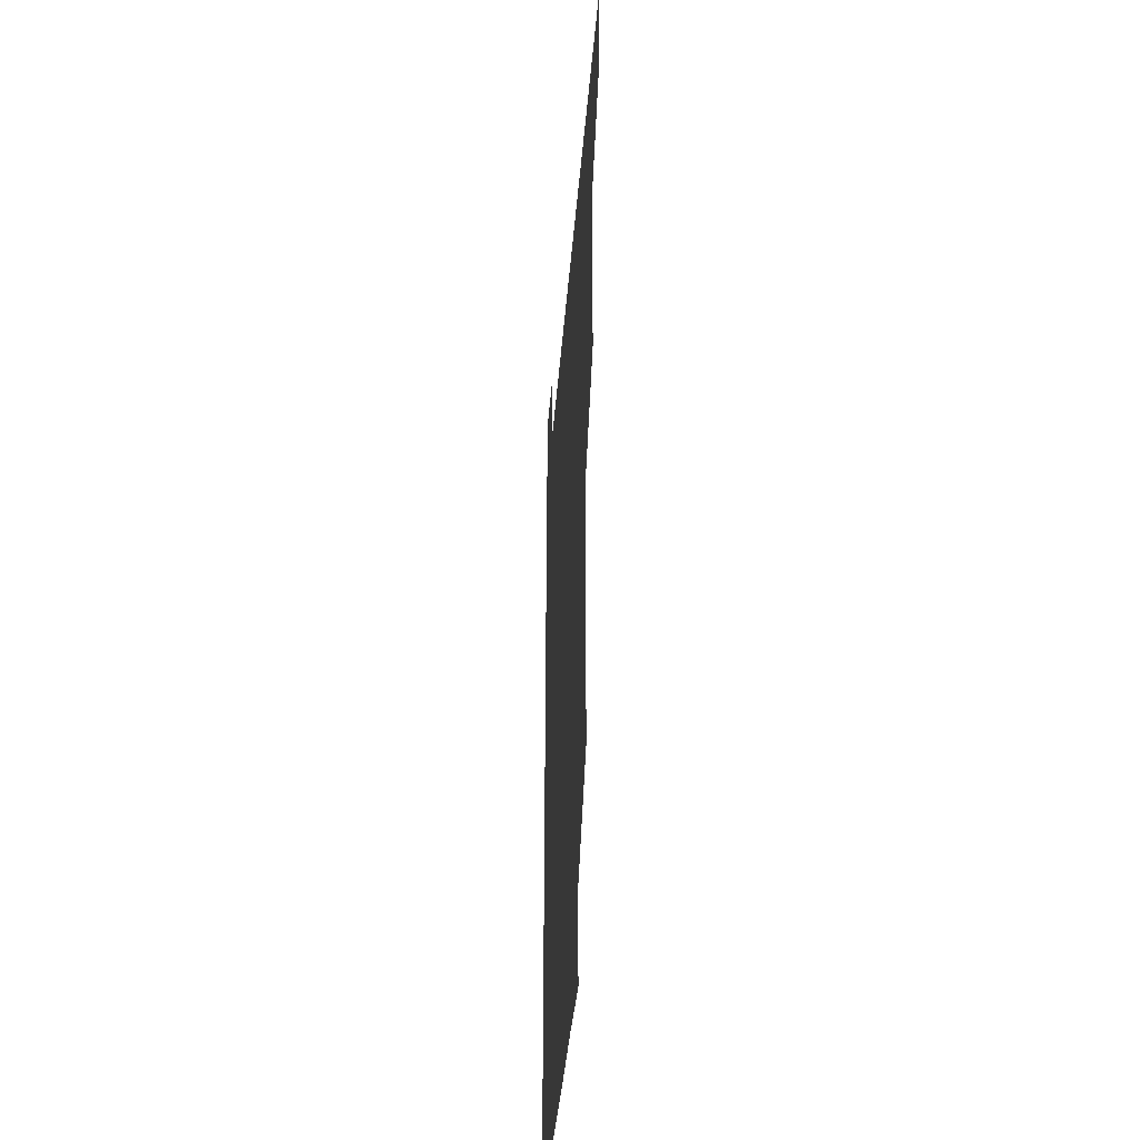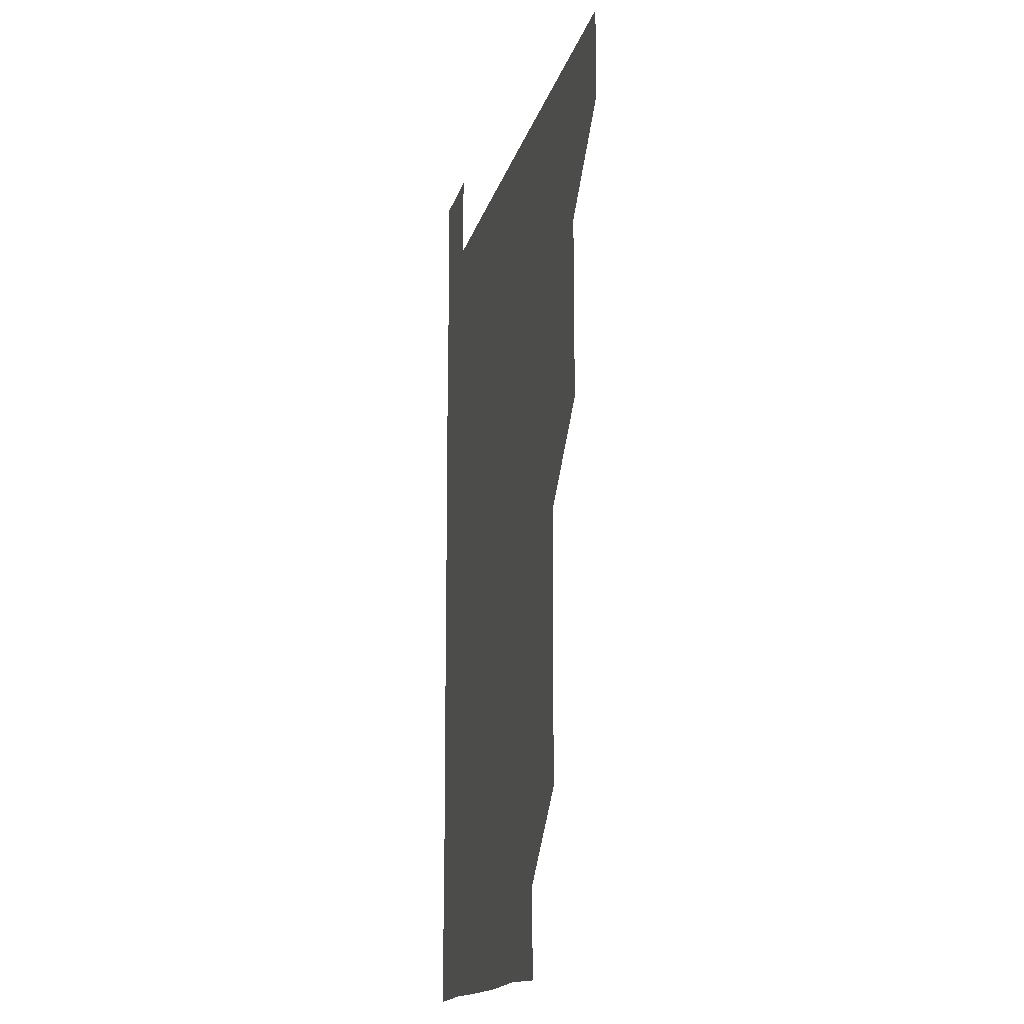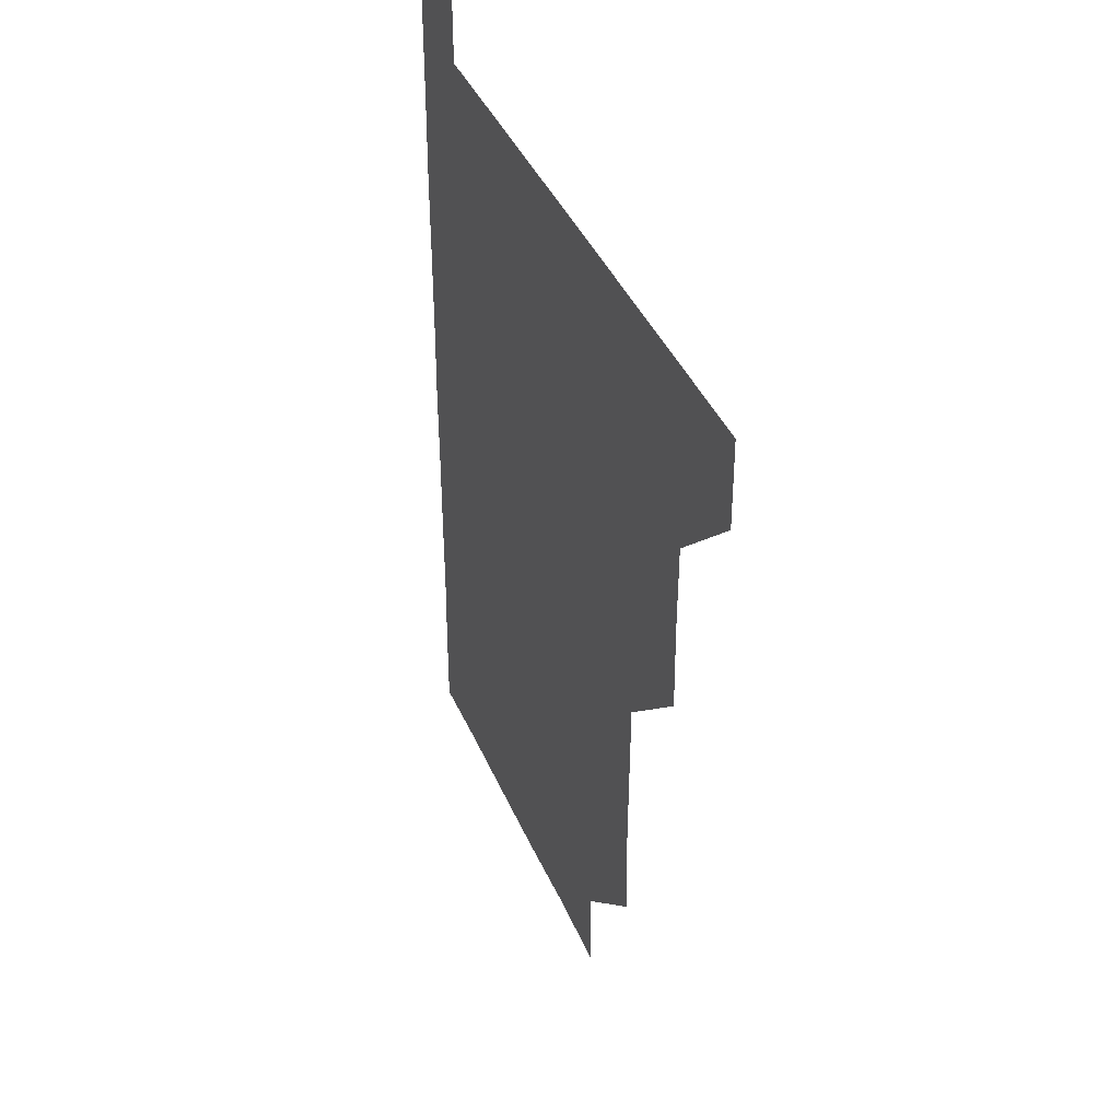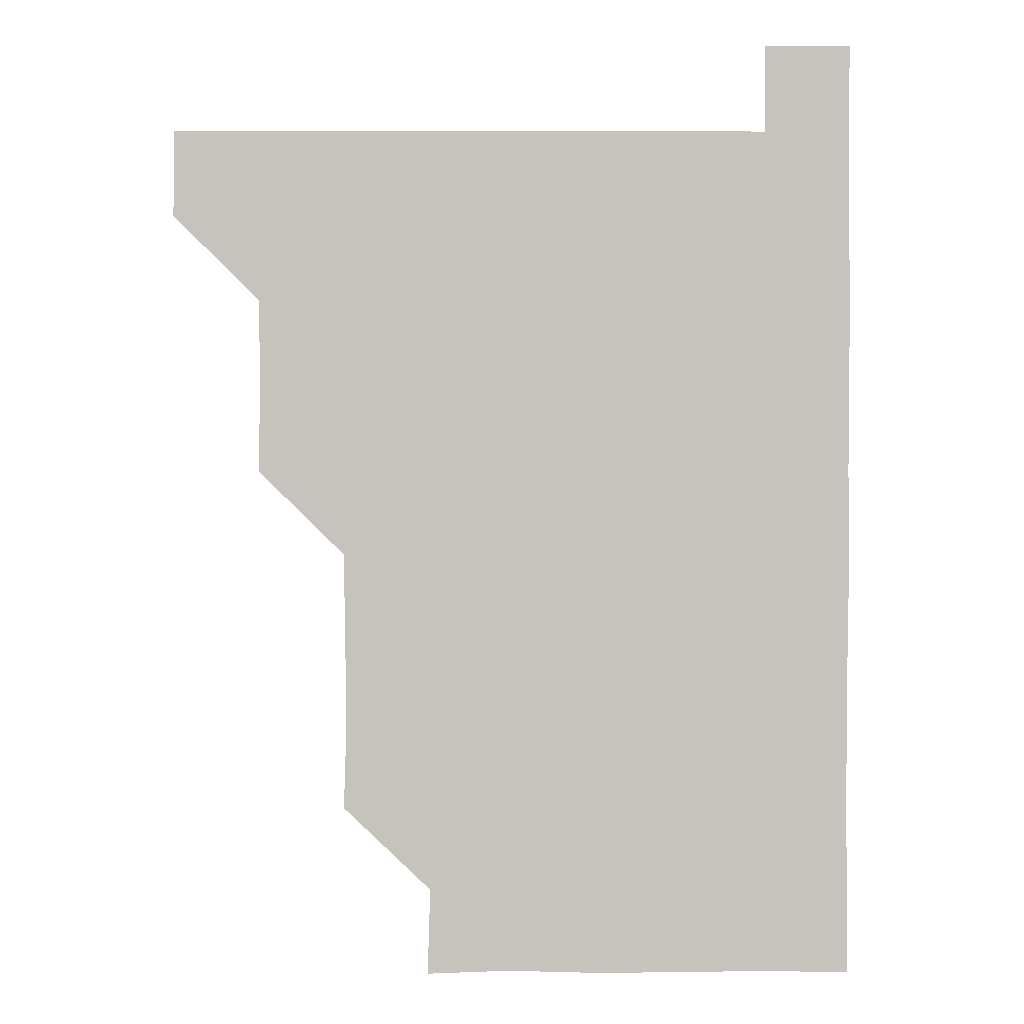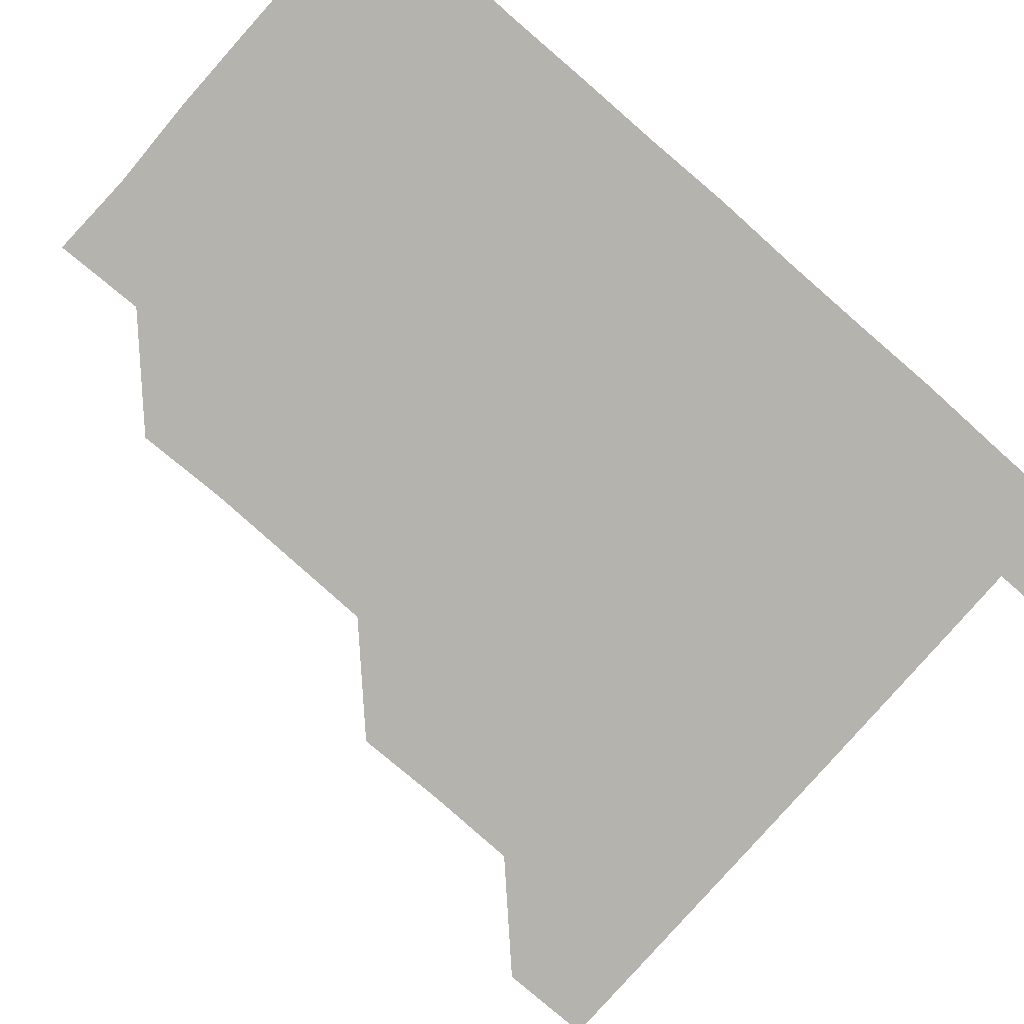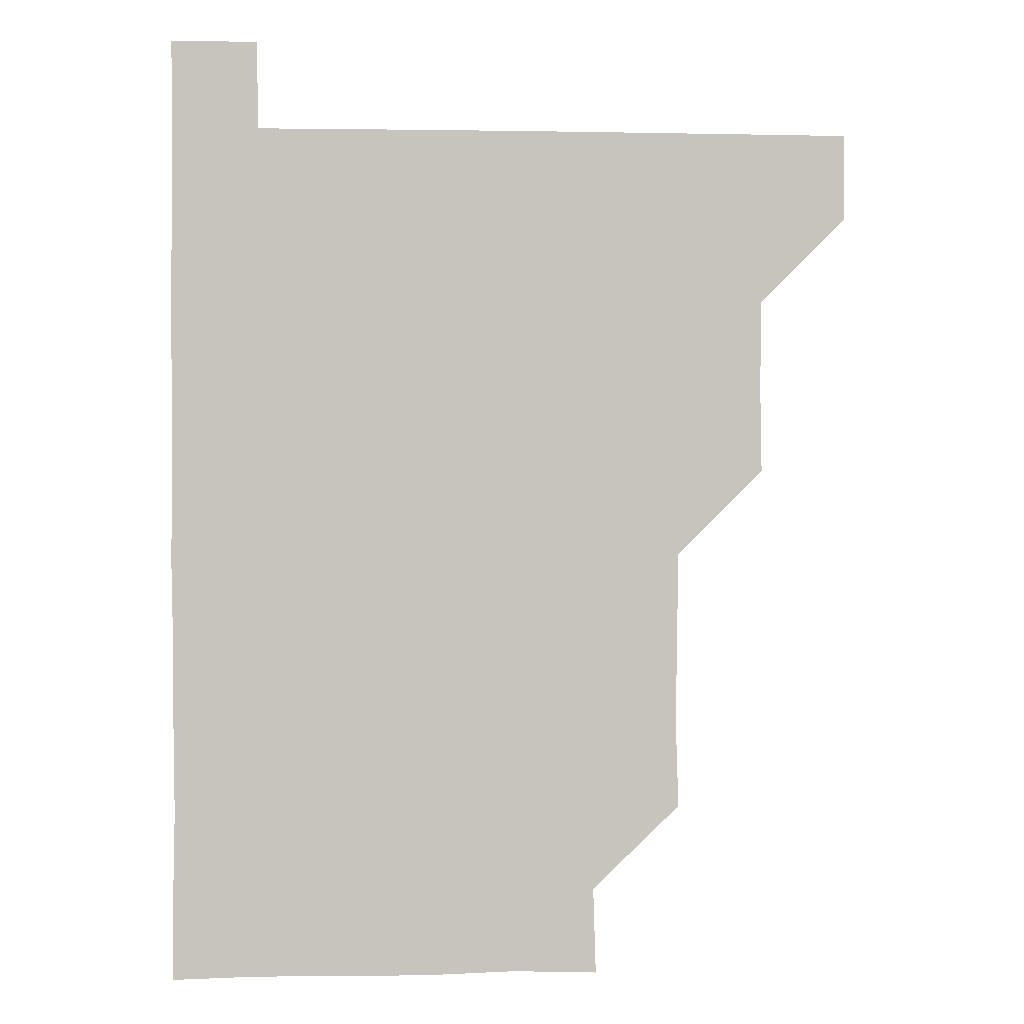
<metadata>
{"format":"obj","ext":"obj","renderer":"f3d","projection":"perspective","resolution":1024,"background":"white","views":[{"elev":-37.8,"azim":-94.3,"up":"+Y"},{"elev":-15.3,"azim":-102.9,"up":"+Y"},{"elev":40.4,"azim":-111.9,"up":"+Y"},{"elev":1.3,"azim":0.0,"up":"+Y"},{"elev":-79.9,"azim":48.8,"up":"+Z"},{"elev":1.0,"azim":174.8,"up":"+Y"}]}
</metadata>
<code>
v 480.8 480.9 0
v 481.1 510.9 0
v 510.9 390.1 0
v 511.4 420.6 0
v 511.1 450.9 0
v 511.3 481 0
v 511 511 0
v 541 269.7 0
v 542 299.7 0
v 541.6 330 0
v 541.1 360.4 0
v 541.3 391.4 0
v 541 421 0
v 541.2 451.2 0
v 541.1 481 0
v 541 511.1 0
v 570.9 210.2 0
v 571.9 240.3 0
v 571 271.4 0
v 571.7 301.9 0
v 571.2 331.3 0
v 571.1 361.1 0
v 571.2 391.5 0
v 571.2 421.3 0
v 571.2 451.1 0
v 571.2 480.9 0
v 570.9 511.1 0
v 600 211.2 0
v 601.3 241.6 0
v 601 270.9 0
v 601 301.8 0
v 601.1 331.2 0
v 601.1 361.5 0
v 601.1 391.3 0
v 601.1 421.2 0
v 601.1 451.1 0
v 601.1 480.9 0
v 600.9 511.1 0
v 630.9 210.5 0
v 630.9 241.8 0
v 631.2 271.6 0
v 631 301.4 0
v 631 331.8 0
v 630.9 361.4 0
v 630.9 391.4 0
v 631 421.6 0
v 631 451.1 0
v 631.1 480.9 0
v 630.9 511 0
v 661.6 210.7 0
v 661 241.3 0
v 660.8 271.4 0
v 660.6 302 0
v 660.8 331.6 0
v 660.9 361.3 0
v 661 391.1 0
v 660.7 421.4 0
v 660.8 451.3 0
v 660.9 481.1 0
v 661 510.9 0
v 692.1 211.2 0
v 690.3 242.3 0
v 690.2 272 0
v 690.5 301.5 0
v 690.2 331.8 0
v 690.3 361.8 0
v 690.3 391.6 0
v 690.3 421.5 0
v 690.5 451.3 0
v 690.4 481.2 0
v 691 510.8 0
v 691 541 0
v 721.3 210.6 0
v 721.2 239.4 0
v 720.5 269.4 0
v 720.9 299.5 0
v 721 329.6 0
v 721.5 359.6 0
v 721.1 389.7 0
v 721.1 420.1 0
v 721.4 450.1 0
v 720.9 480.4 0
v 720.7 511 0
v 721 540.9 0
f 5 6 1
f 1 6 2
f 6 7 2
f 11 12 3
f 3 12 4
f 12 13 4
f 4 13 5
f 13 14 5
f 5 14 6
f 14 15 6
f 6 15 7
f 15 16 7
f 18 19 8
f 8 19 9
f 19 20 9
f 9 20 10
f 20 21 10
f 10 21 11
f 21 22 11
f 11 22 12
f 22 23 12
f 12 23 13
f 23 24 13
f 13 24 14
f 24 25 14
f 14 25 15
f 25 26 15
f 15 26 16
f 26 27 16
f 17 28 18
f 28 29 18
f 18 29 19
f 29 30 19
f 19 30 20
f 30 31 20
f 20 31 21
f 31 32 21
f 21 32 22
f 32 33 22
f 22 33 23
f 33 34 23
f 23 34 24
f 34 35 24
f 24 35 25
f 35 36 25
f 25 36 26
f 36 37 26
f 26 37 27
f 37 38 27
f 28 39 29
f 39 40 29
f 29 40 30
f 40 41 30
f 30 41 31
f 41 42 31
f 31 42 32
f 42 43 32
f 32 43 33
f 43 44 33
f 33 44 34
f 44 45 34
f 34 45 35
f 45 46 35
f 35 46 36
f 46 47 36
f 36 47 37
f 47 48 37
f 37 48 38
f 48 49 38
f 39 50 40
f 50 51 40
f 40 51 41
f 51 52 41
f 41 52 42
f 52 53 42
f 42 53 43
f 53 54 43
f 43 54 44
f 54 55 44
f 44 55 45
f 55 56 45
f 45 56 46
f 56 57 46
f 46 57 47
f 57 58 47
f 47 58 48
f 58 59 48
f 48 59 49
f 59 60 49
f 50 61 51
f 61 62 51
f 51 62 52
f 62 63 52
f 52 63 53
f 63 64 53
f 53 64 54
f 64 65 54
f 54 65 55
f 65 66 55
f 55 66 56
f 66 67 56
f 56 67 57
f 67 68 57
f 57 68 58
f 68 69 58
f 58 69 59
f 69 70 59
f 59 70 60
f 70 71 60
f 61 73 62
f 73 74 62
f 62 74 63
f 74 75 63
f 63 75 64
f 75 76 64
f 64 76 65
f 76 77 65
f 65 77 66
f 77 78 66
f 66 78 67
f 78 79 67
f 67 79 68
f 79 80 68
f 68 80 69
f 80 81 69
f 69 81 70
f 81 82 70
f 70 82 71
f 82 83 71
f 71 83 72
f 83 84 72

</code>
